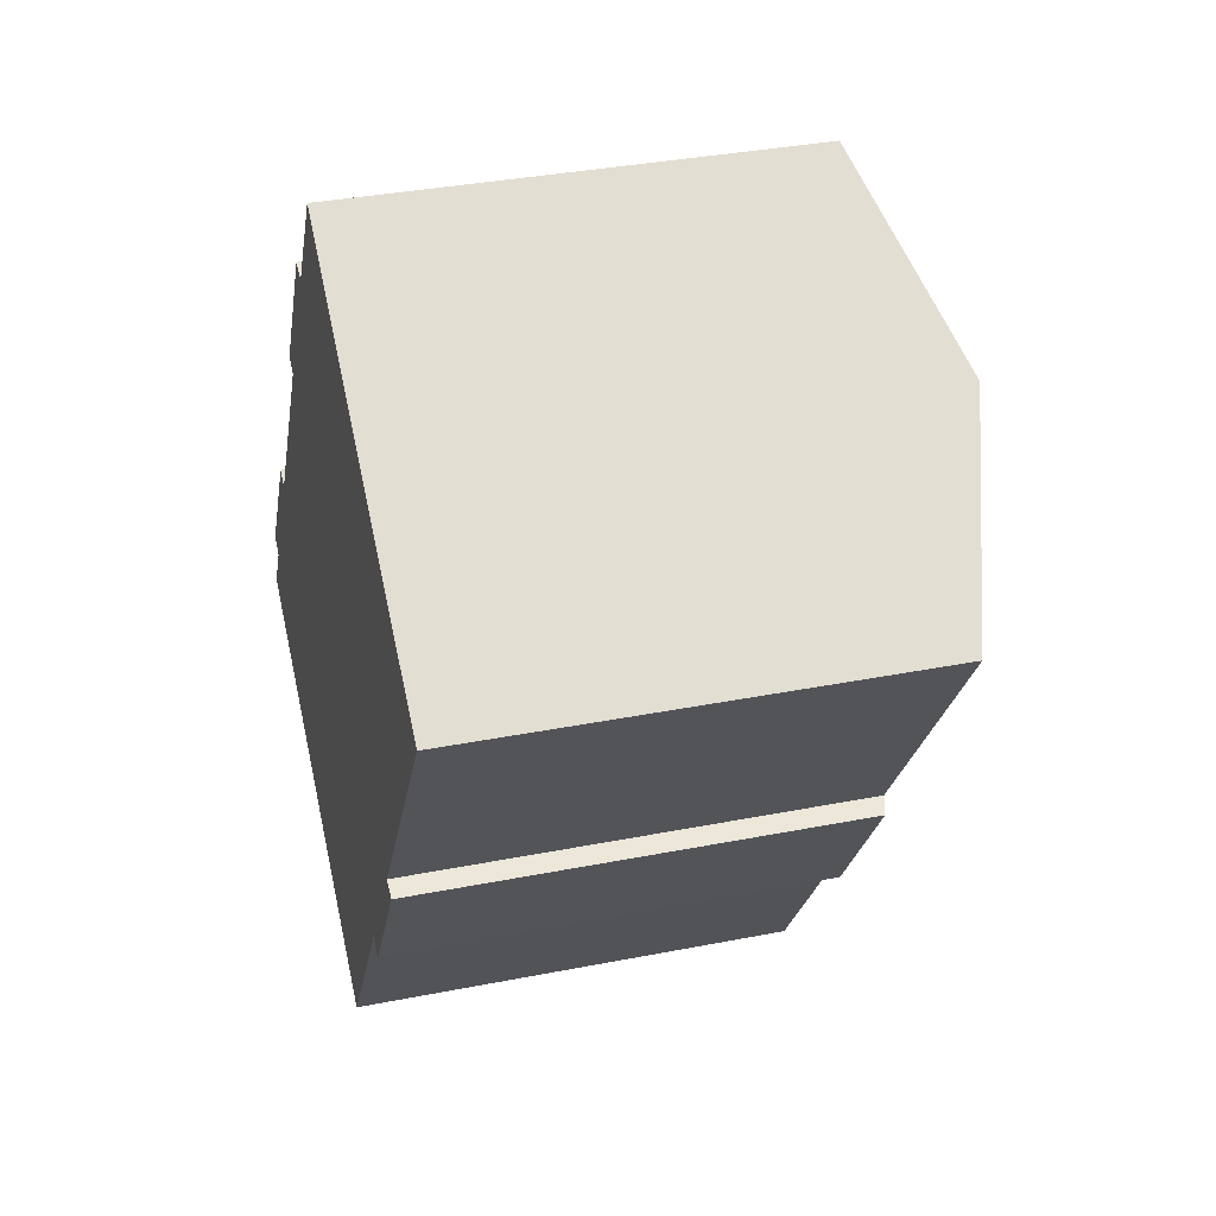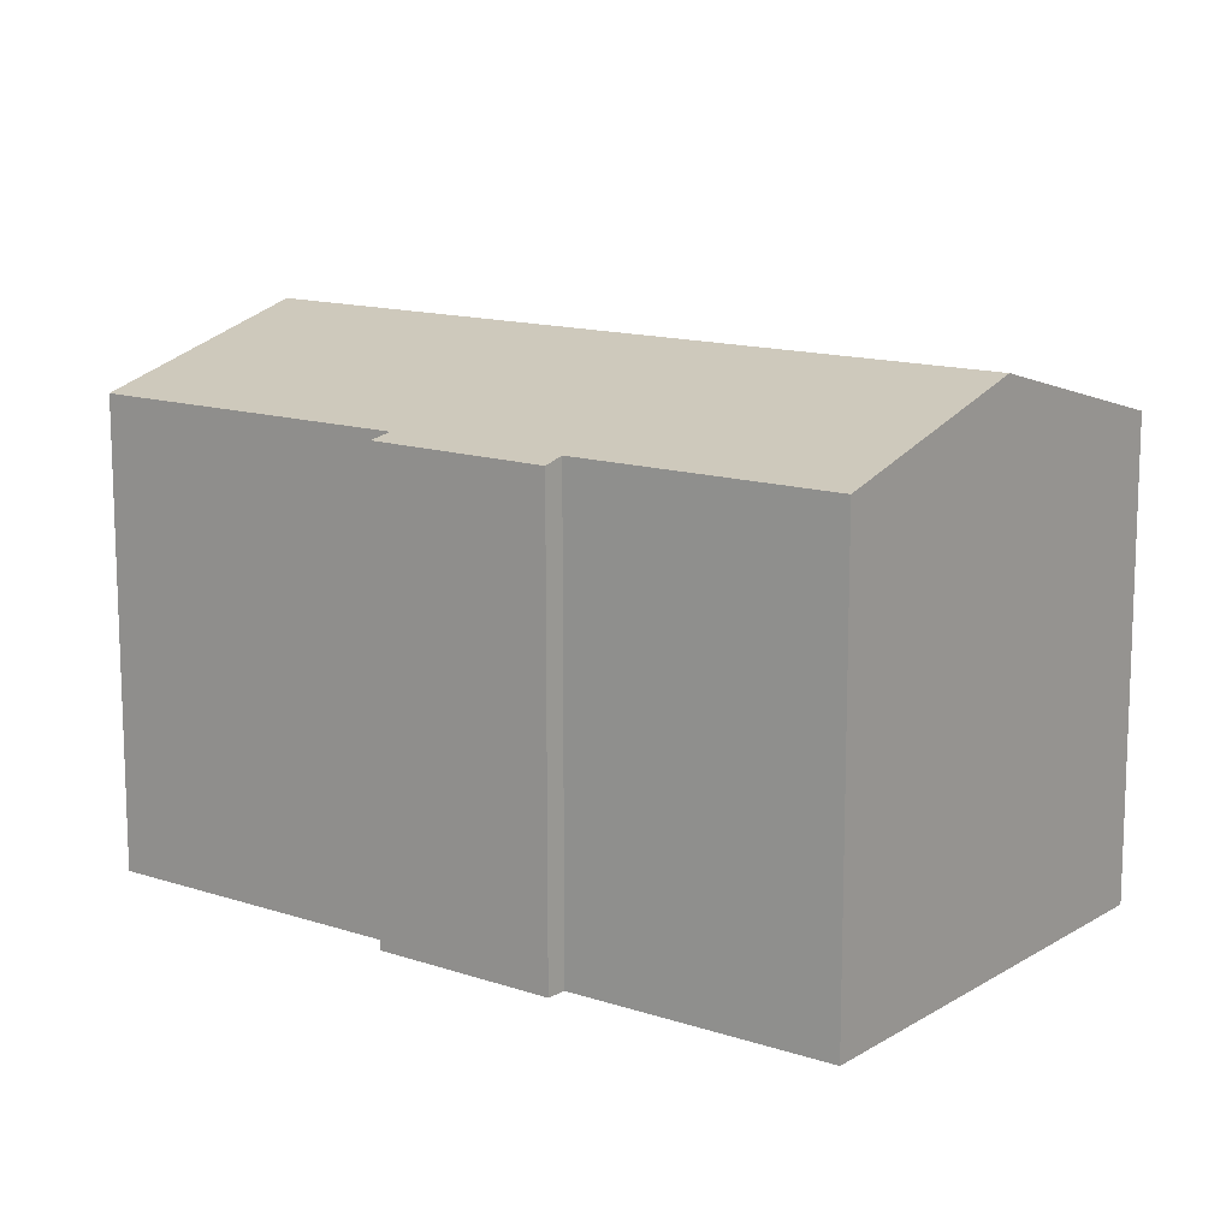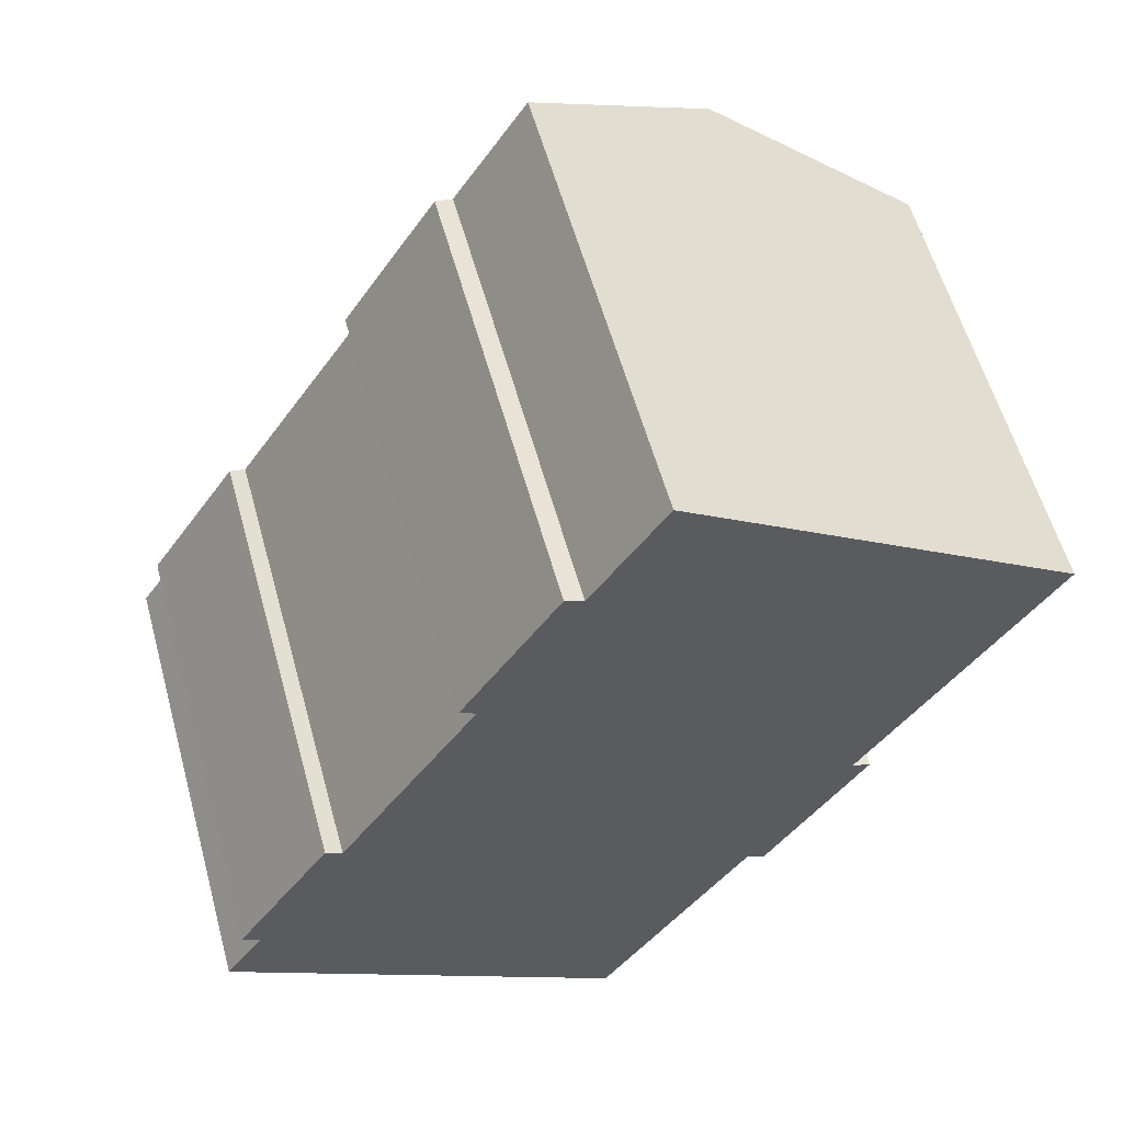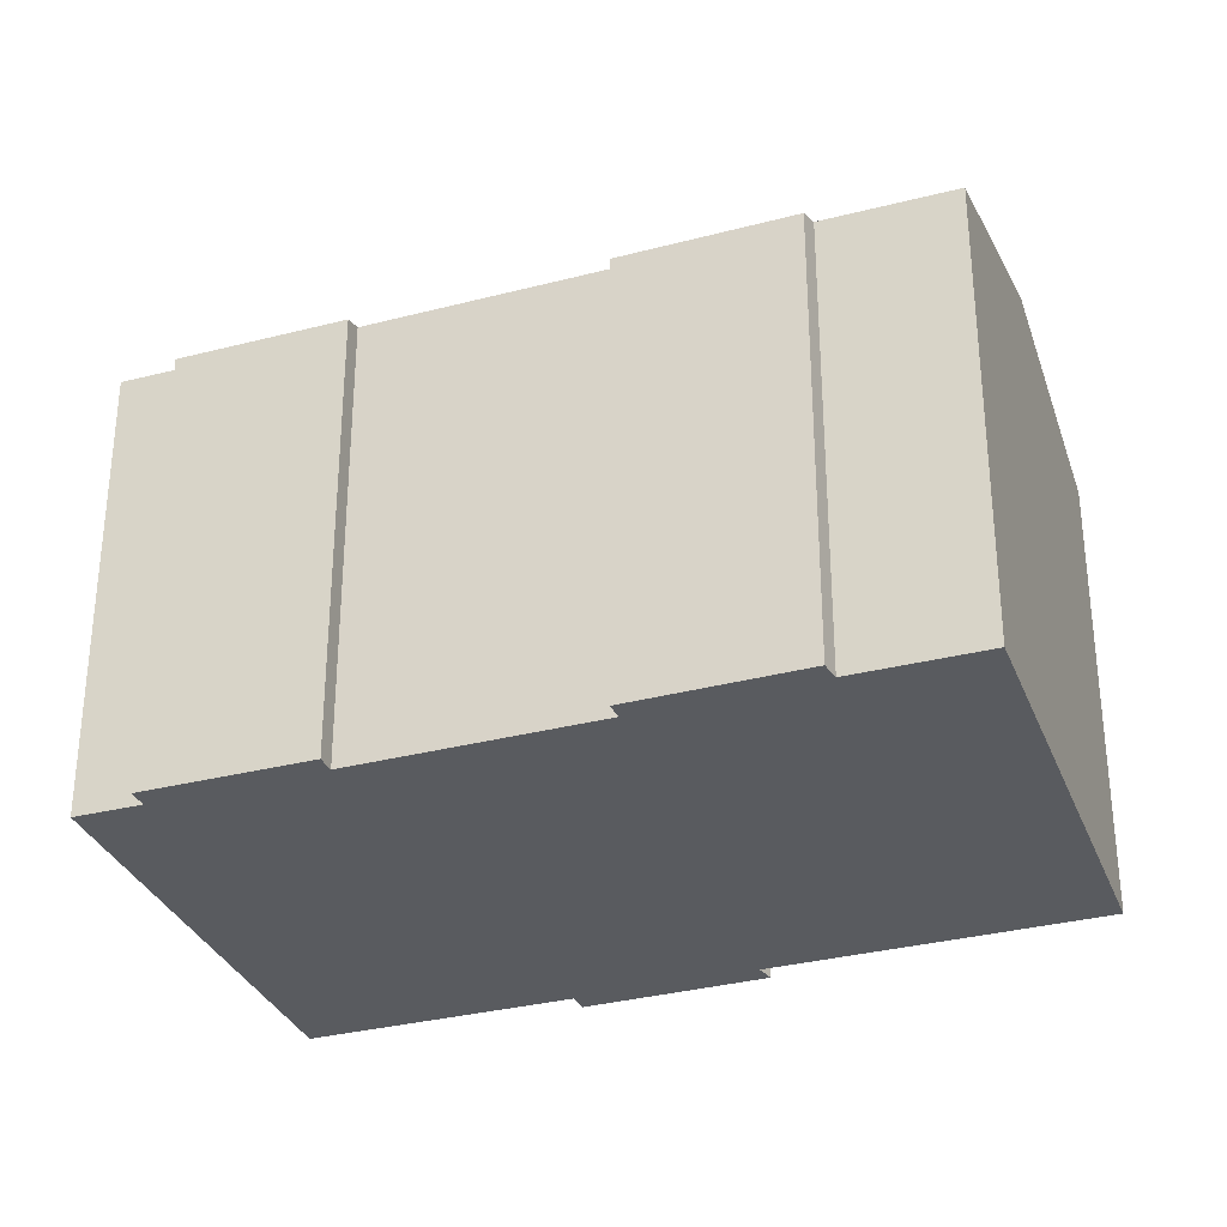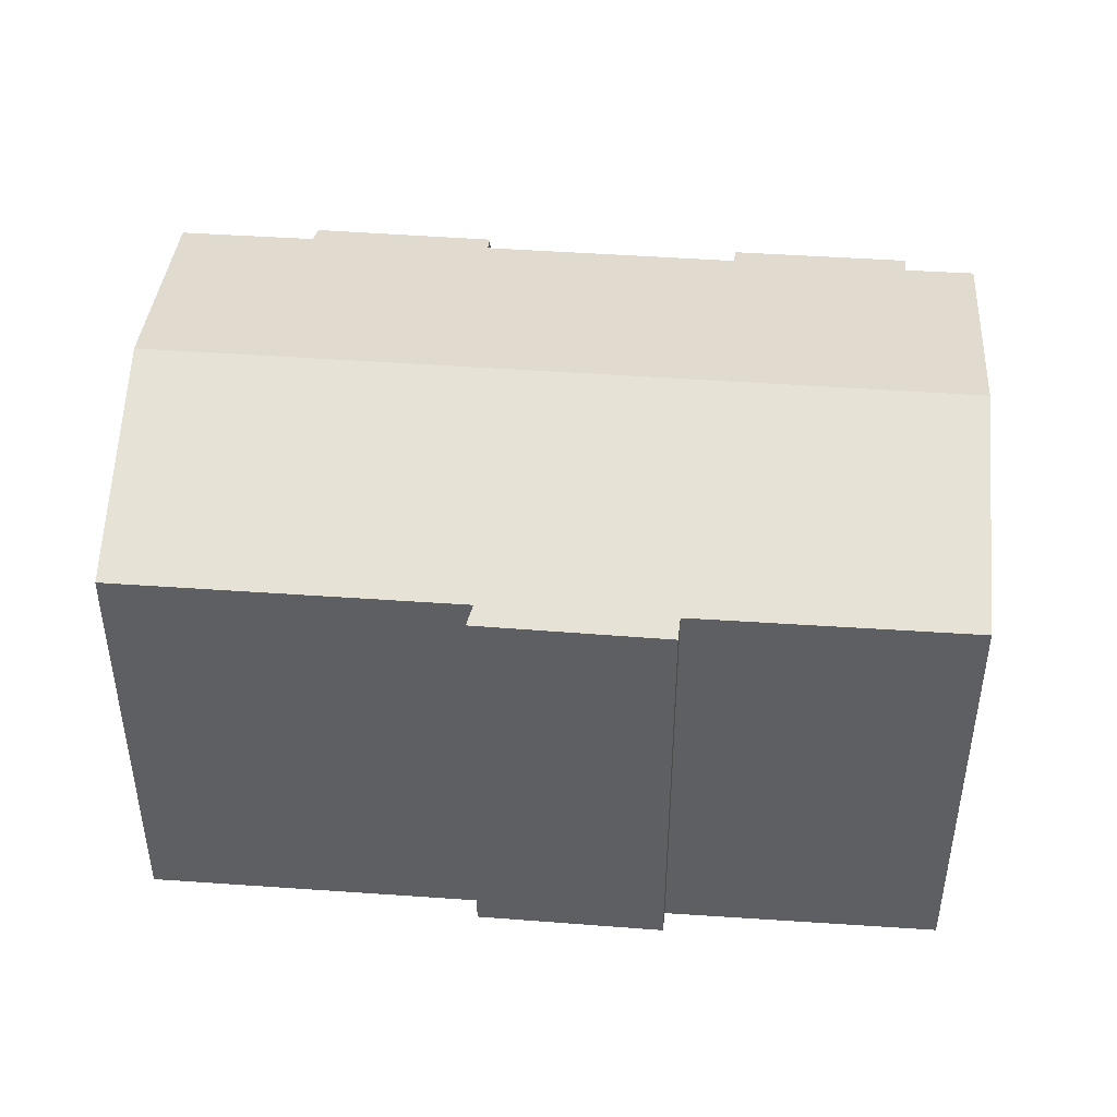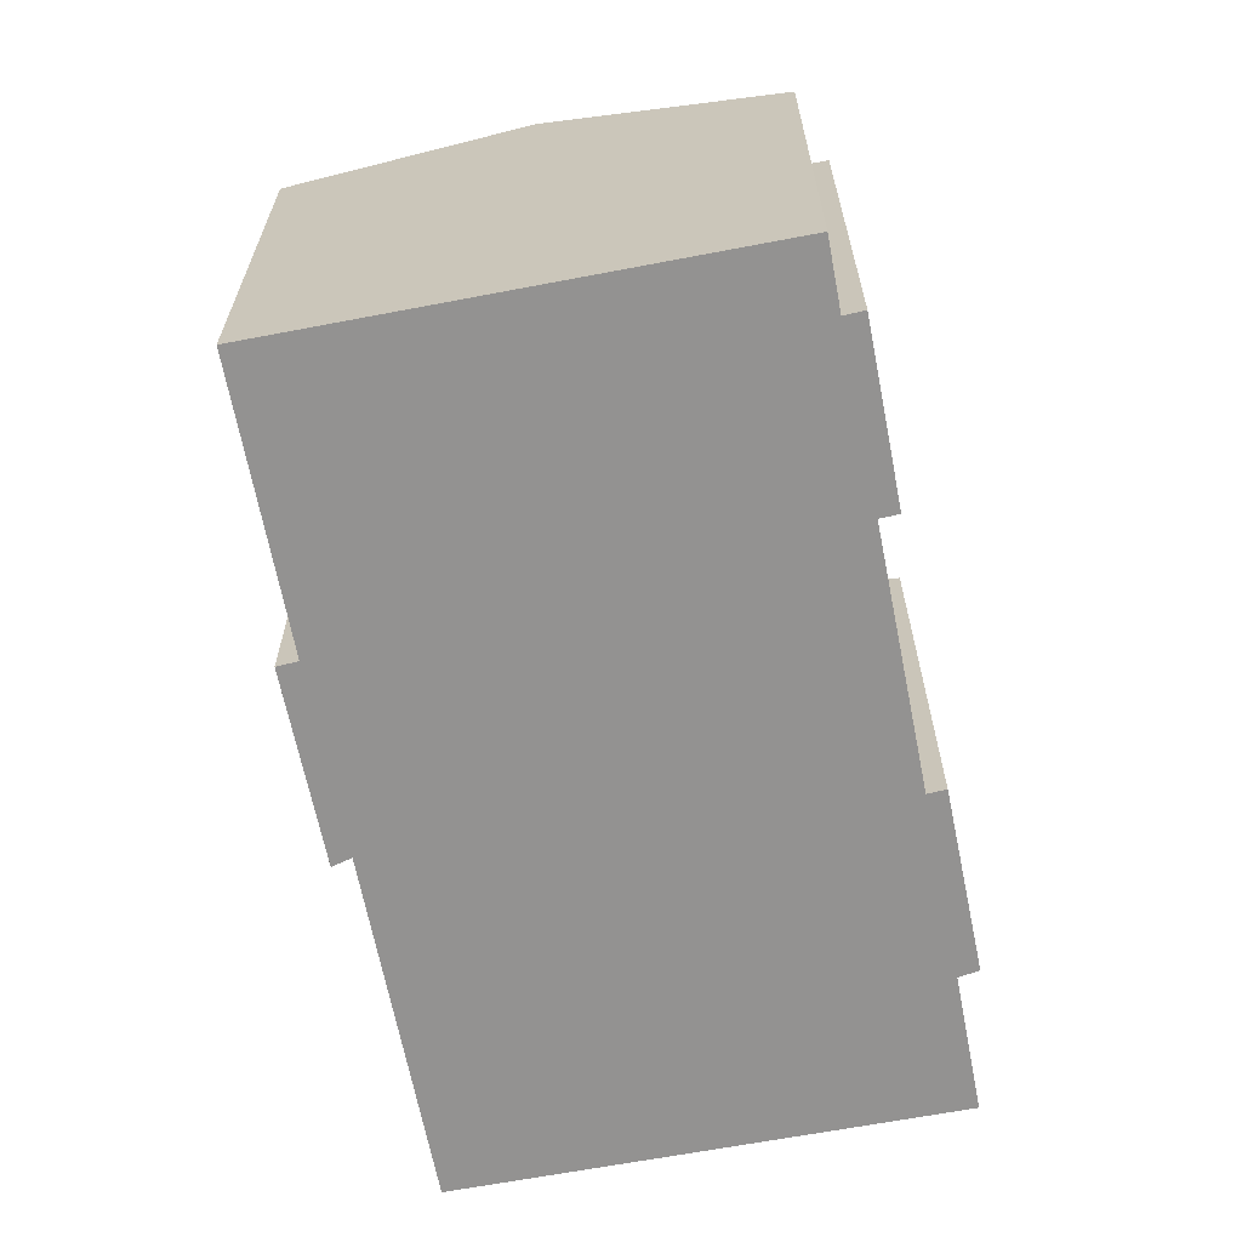
<metadata>
{"format":"obj","ext":"obj","renderer":"f3d","projection":"perspective","resolution":1024,"background":"white","views":[{"elev":35.2,"azim":75.3,"up":"+Z"},{"elev":13.5,"azim":160.4,"up":"+Y"},{"elev":57.8,"azim":-15.4,"up":"+Z"},{"elev":-32.5,"azim":-36.7,"up":"+Y"},{"elev":47.8,"azim":127.9,"up":"+Y"},{"elev":-66.4,"azim":-135.4,"up":"+Y"}]}
</metadata>
<code>
v  16.05 12.77 -1.372
v  18.39 12.93 3.285
v  18.94 12.78 3.095
v  18.07 14.69 15.1
v  23.68 12.92 11.32
v  5.66 14.69 -3.778
v  15.54 12.92 -1.067
v  11.26 12.93 -7.513
v  3.272 12.77 5.939
v  1.083 12.92 1.601
v  0.578 12.77 1.895
v  9.872 12.77 15.99
v  7.609 12.91 11.54
v  7.161 12.78 11.81
v  0 12.91 7.906e-16
v  3.731 12.91 5.653
v  4.973 12.91 7.539
v  6.44 12.91 9.765
v  10.4 12.92 15.75
v  12.49 12.93 18.86
v  3.272 -3.637e-16 5.939
v  0.578 -1.16e-16 1.895
v  3.731 -3.461e-16 5.653
v  4.973 -4.616e-16 7.539
v  7.609 -7.066e-16 11.54
v  6.44 -5.979e-16 9.765
v  7.161 -7.232e-16 11.81
v  9.872 -9.789e-16 15.99
v  12.49 -1.155e-15 18.86
v  10.4 -9.642e-16 15.75
v  1.083 -9.803e-17 1.601
v  0 0 0
v  23.68 -6.929e-16 11.32
v  18.07 -9.244e-16 15.1
v  15.54 6.533e-17 -1.067
v  16.05 8.401e-17 -1.372
v  11.26 4.6e-16 -7.513
v  5.66 2.313e-16 -3.778
v  18.39 -2.011e-16 3.285
v  18.94 -1.895e-16 3.095
g defaultobject
f 1 2 3
f 2 4 5
f 4 2 6
f 6 2 7
f 7 2 1
f 6 7 8
f 9 10 11
f 12 13 14
f 10 6 15
f 6 10 4
f 4 10 16
f 16 10 9
f 4 16 17
f 4 17 18
f 4 18 13
f 4 13 19
f 19 13 12
f 4 19 20
f 11 21 9
f 21 11 22
f 23 17 16
f 17 23 18
f 18 23 13
f 13 23 24
f 13 24 25
f 25 24 26
f 27 12 14
f 12 27 28
f 19 29 20
f 29 19 30
f 15 31 10
f 31 15 32
f 9 23 16
f 23 9 21
f 12 30 19
f 30 12 28
f 29 4 20
f 4 29 5
f 5 29 33
f 33 29 34
f 25 14 13
f 14 25 27
f 1 35 7
f 35 1 36
f 37 6 8
f 6 37 15
f 15 37 32
f 32 37 38
f 31 11 10
f 11 31 22
f 5 39 2
f 39 5 33
f 40 1 3
f 1 40 36
f 7 37 8
f 37 7 35
f 39 3 2
f 3 39 40
f 40 35 36
f 35 40 39
f 35 38 37
f 38 35 39
f 38 39 33
f 38 33 34
f 38 34 32
f 32 34 31
f 31 34 29
f 31 29 23
f 23 29 24
f 24 29 26
f 26 29 25
f 25 29 30
f 30 27 25
f 27 30 28
f 23 22 31
f 22 23 21

</code>
